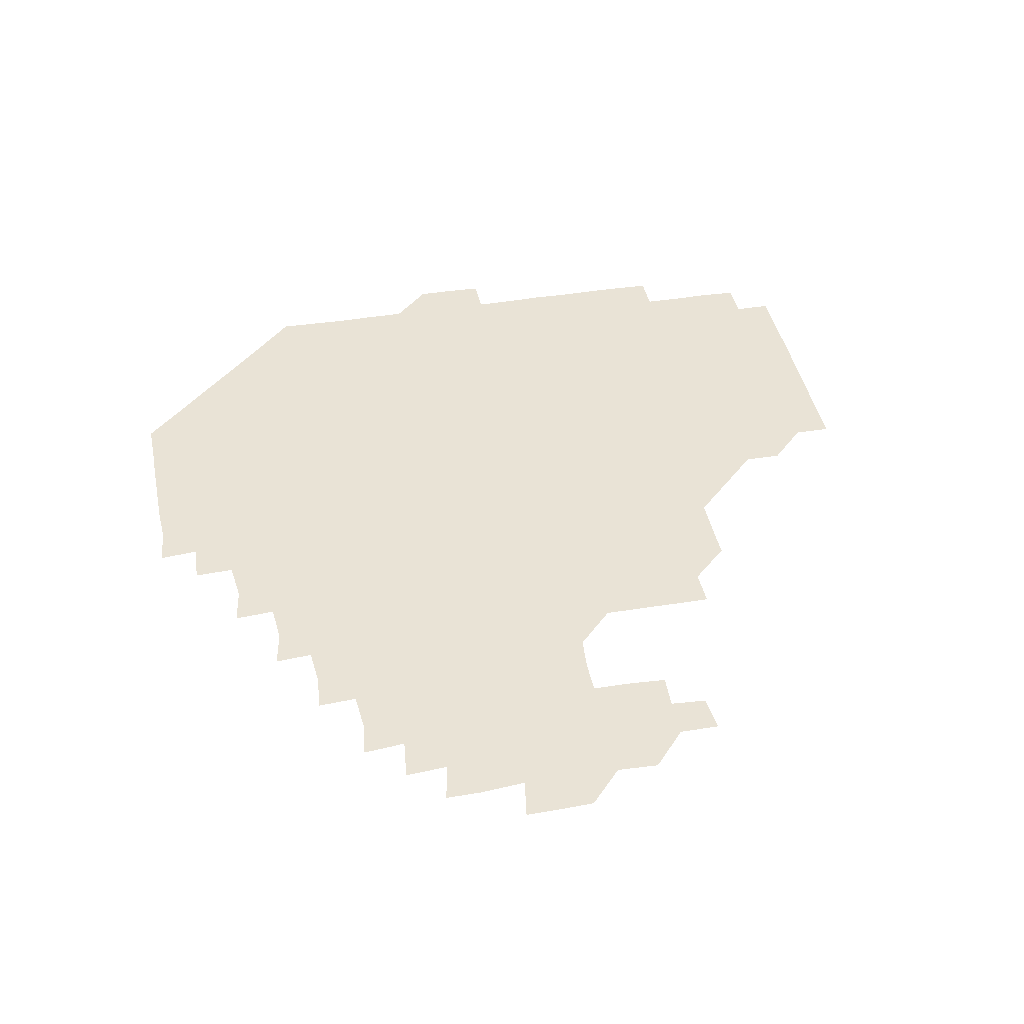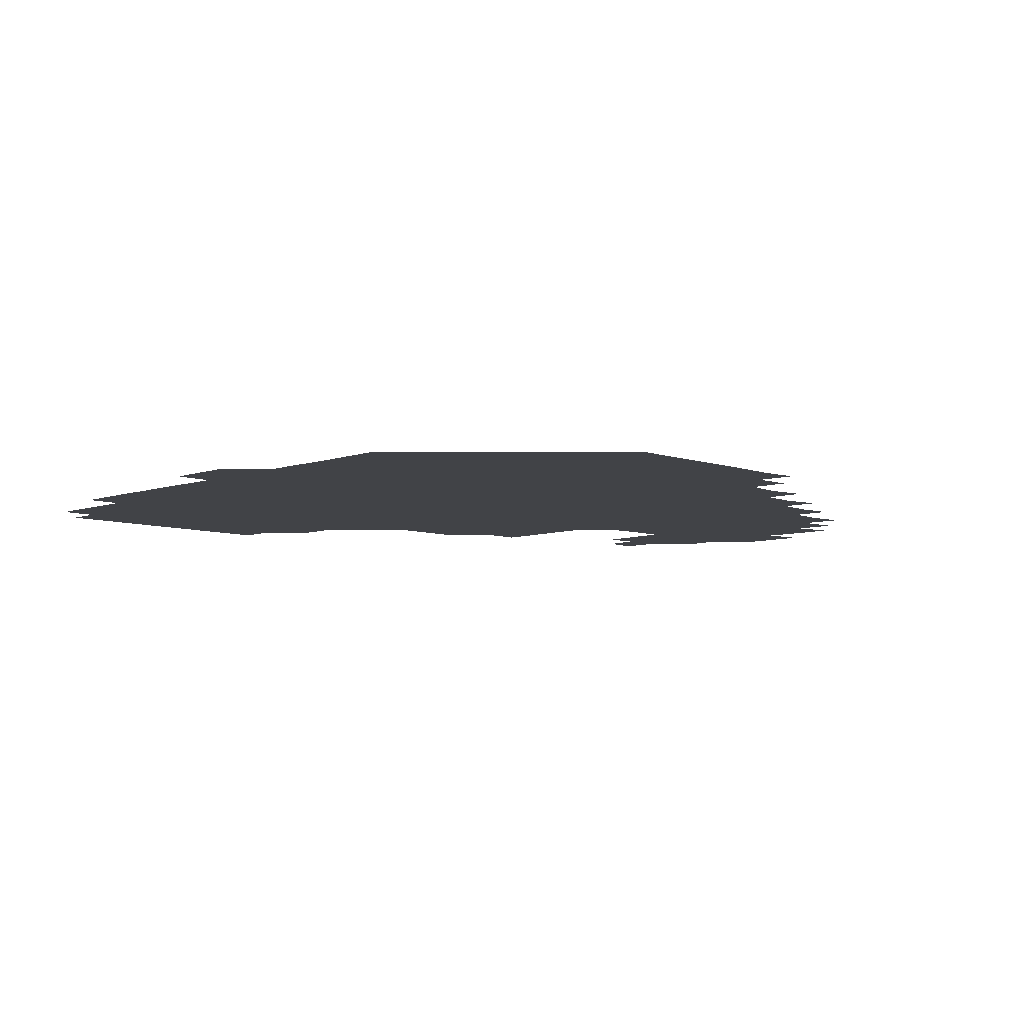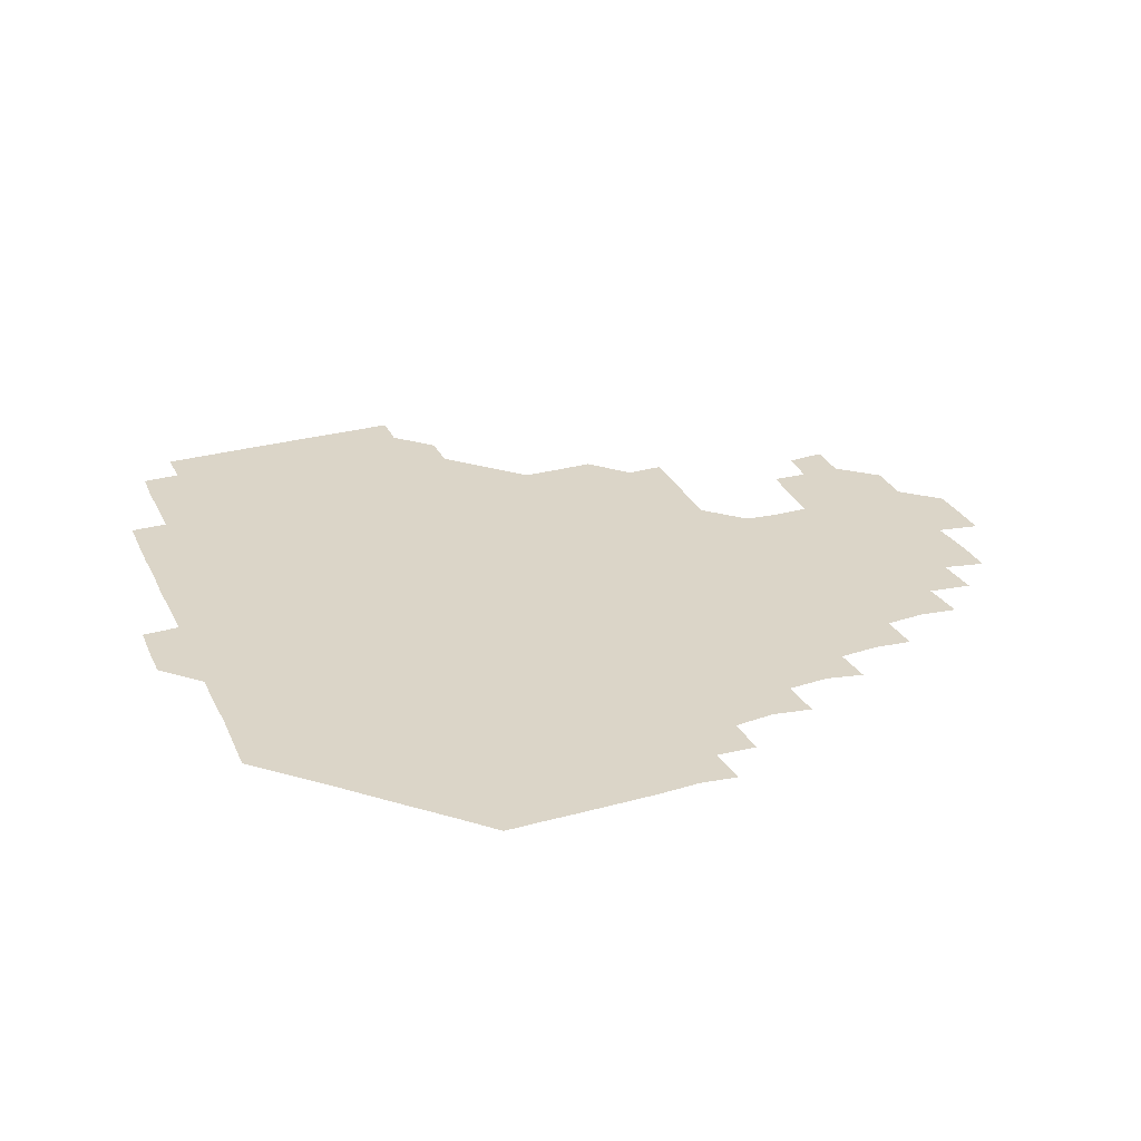
<metadata>
{"format":"obj","ext":"obj","renderer":"f3d","projection":"perspective","resolution":1024,"background":"white","views":[{"elev":42.2,"azim":79.0,"up":"+Z"},{"elev":-7.3,"azim":-44.8,"up":"+Z"},{"elev":29.5,"azim":-21.7,"up":"+Z"}]}
</metadata>
<code>
v 195.4 256.5 0
v 195.3 271 0
v 195.8 285.4 0
v 210.2 180.7 0
v 210.6 195.1 0
v 210.9 210.3 0
v 210.5 225.7 0
v 210.6 241.2 0
v 210.7 256 0
v 211 270.9 0
v 210.7 285.6 0
v 210.6 301 0
v 210.1 316.1 0
v 210.4 331 0
v 210.1 346.2 0
v 210.2 361.1 0
v 210.6 375.1 0
v 225.1 166.1 0
v 225.6 180.9 0
v 226.2 196.1 0
v 226.2 211 0
v 226.8 226.2 0
v 226.9 241.1 0
v 226.1 256 0
v 226.3 271 0
v 226.3 286 0
v 226.2 301 0
v 226.3 316 0
v 226 331 0
v 226.1 346 0
v 226.3 360.8 0
v 225.5 375.3 0
v 225.6 390.6 0
v 225.3 405.7 0
v 225.9 420.2 0
v 240.3 151.2 0
v 240.3 165.9 0
v 241 181 0
v 240.9 196 0
v 241 211 0
v 241.1 226 0
v 241.9 241.1 0
v 241.2 256 0
v 241 271 0
v 240.9 286 0
v 241.6 301 0
v 241.1 316 0
v 241 331 0
v 241.3 346 0
v 241.3 361 0
v 241.1 376 0
v 241.2 391 0
v 241.1 405.9 0
v 241.1 420.4 0
v 241 435.4 0
v 255.4 135.7 0
v 256.1 151.1 0
v 256.2 166.1 0
v 256 181.1 0
v 256.2 196.1 0
v 256.1 211.1 0
v 256 226 0
v 256.3 241 0
v 256.2 256 0
v 256.1 271 0
v 256.2 286 0
v 255.9 301 0
v 256 316 0
v 256.3 331.1 0
v 256.2 346 0
v 256.4 361 0
v 256.1 376 0
v 256.1 391.1 0
v 256.2 406.1 0
v 256.2 420.9 0
v 256.5 435.5 0
v 270.9 120.3 0
v 271.6 136.4 0
v 271.4 151.3 0
v 271.1 166.1 0
v 271.3 181.2 0
v 271 196 0
v 271.2 211.1 0
v 271.1 226.1 0
v 271.2 241 0
v 271 256 0
v 271 271 0
v 270.9 286 0
v 271 301 0
v 271 316 0
v 271.2 331.1 0
v 271.1 346 0
v 270.8 361 0
v 271.2 376.1 0
v 270.9 391 0
v 271.3 406.1 0
v 271 421 0
v 271.6 435.7 0
v 285.6 105.2 0
v 286.4 121.5 0
v 286.3 136.4 0
v 286.1 151.1 0
v 286.4 166.3 0
v 286.2 181.1 0
v 286.2 196.1 0
v 286.1 211 0
v 286.3 226.1 0
v 286 241 0
v 286.1 256 0
v 285.9 271 0
v 286.1 286 0
v 286 301 0
v 286 316 0
v 286 331 0
v 286 346.1 0
v 286.1 361.1 0
v 285.9 376.1 0
v 286.2 391.1 0
v 286 406.1 0
v 286.2 421.1 0
v 286.3 435.9 0
v 300.6 105.4 0
v 301.3 121.8 0
v 301.2 136.5 0
v 301.1 151.2 0
v 301.1 166.2 0
v 301.2 181.2 0
v 300.9 196 0
v 301.2 211.1 0
v 301.4 226 0
v 301.1 241 0
v 300.9 256 0
v 300.9 271 0
v 301 286 0
v 300.9 301 0
v 301.1 316 0
v 300.9 331 0
v 301 346.1 0
v 301 361.1 0
v 300.9 376 0
v 301.1 391.1 0
v 300.9 406 0
v 301.1 421.1 0
v 301.3 435.9 0
v 316 105.4 0
v 316 121.6 0
v 316 136.4 0
v 316.1 151.3 0
v 316.1 166.3 0
v 316.1 181.2 0
v 316.1 196.2 0
v 316.1 211.1 0
v 316.3 226.1 0
v 316.2 240.9 0
v 316.1 255.9 0
v 316 271 0
v 316 286 0
v 315.9 301 0
v 316 316 0
v 316 331.1 0
v 316 346 0
v 316 361.1 0
v 315.9 376 0
v 316 391.1 0
v 316 406.1 0
v 316 421 0
v 316.2 435.9 0
v 331.4 105.5 0
v 331 121.5 0
v 331 136.2 0
v 330.9 151.3 0
v 331 166.4 0
v 331 181.2 0
v 331 196.1 0
v 331 211 0
v 331.1 226.1 0
v 331.1 240.9 0
v 331.1 255.8 0
v 331 271 0
v 330.9 286.2 0
v 330.9 301.1 0
v 331 316 0
v 331 331.1 0
v 331 346.1 0
v 330.9 361.1 0
v 330.9 376.1 0
v 330.9 391.1 0
v 331 406.1 0
v 331 421 0
v 331.2 435.9 0
v 346.7 105.6 0
v 345.9 121.4 0
v 345.9 136.4 0
v 345.9 151.1 0
v 345.9 166.3 0
v 345.9 181.2 0
v 346 196.1 0
v 346 211.2 0
v 346 226.1 0
v 346.1 240.9 0
v 346 255.9 0
v 346 270.9 0
v 345.8 286.2 0
v 345.9 301.1 0
v 345.9 316.1 0
v 346 331 0
v 345.9 346.1 0
v 345.9 361.1 0
v 346 376.1 0
v 346 391.1 0
v 345.8 406.2 0
v 346.2 421.1 0
v 346.2 436 0
v 362.1 106.4 0
v 361 121.5 0
v 360.9 136.5 0
v 360.9 151.2 0
v 360.7 166.5 0
v 361 181 0
v 360.9 196.1 0
v 360.9 211.1 0
v 360.9 226.2 0
v 361 241 0
v 361 255.9 0
v 361 271 0
v 361 286 0
v 360.9 301 0
v 361 316 0
v 361 331.1 0
v 361 346 0
v 361 361 0
v 361 376 0
v 361.1 391 0
v 361.2 406.1 0
v 377 104.7 0
v 375.7 120.6 0
v 375.4 136.8 0
v 375.7 151.4 0
v 375.7 166.3 0
v 375.6 181.5 0
v 375.9 196 0
v 375.8 211.3 0
v 375.8 226.1 0
v 375.8 241 0
v 375.9 255.9 0
v 376 271 0
v 376 285.9 0
v 376 300.9 0
v 376 316 0
v 376 331.1 0
v 376 346.1 0
v 376 361 0
v 376.2 376 0
v 391.7 119.8 0
v 391.1 135.9 0
v 390.1 151.8 0
v 390.3 166.5 0
v 390.6 181.3 0
v 390.5 196.4 0
v 390.4 211.5 0
v 390.4 226.3 0
v 390.6 241 0
v 390.7 255.9 0
v 390.8 270.9 0
v 390.8 285.8 0
v 390.9 300.9 0
v 390.9 315.9 0
v 391 331 0
v 391 346 0
v 391.2 360.8 0
v 407.6 137.7 0
v 405.6 152 0
v 405.5 166.2 0
v 405.8 181.1 0
v 405.5 196.3 0
v 405.5 211.3 0
v 405.9 226 0
v 405.7 241.1 0
v 405.5 256 0
v 405.7 270.9 0
v 405.8 285.9 0
v 405.8 300.8 0
v 405.9 316 0
v 405.8 330.9 0
v 405.9 345.8 0
v 406.4 360.8 0
v 423 135.3 0
v 421.9 151.8 0
v 420 166.6 0
v 420.9 180.9 0
v 420.6 196.2 0
v 419.9 211.5 0
v 420.5 226 0
v 420.6 241 0
v 420.8 256 0
v 420.7 271 0
v 420.6 285.9 0
v 420.6 300.8 0
v 420.9 315.9 0
v 420.7 330.8 0
v 420.8 345.8 0
v 421.6 361.1 0
v 438.2 153 0
v 436.6 166.3 0
v 436.4 180.8 0
v 436.1 196.1 0
v 434.9 211.7 0
v 435 226.3 0
v 435 241.1 0
v 435.6 256 0
v 435.5 271 0
v 435.2 285.9 0
v 435.6 300.7 0
v 435.7 315.8 0
v 435.7 330.9 0
v 436.4 345.6 0
v 453.1 150.1 0
v 451.9 165.4 0
v 451.1 180.7 0
v 451.6 195.5 0
v 450.7 211.3 0
v 450.1 226.3 0
v 450.3 241.1 0
v 450.7 256.1 0
v 450.1 271.2 0
v 450.6 286 0
v 451.5 299.7 0
v 451.5 316.3 0
v 451.5 331.6 0
v 451.5 346 0
v 468 166.7 0
v 466.3 181.3 0
v 465.7 196.2 0
v 466.3 210.8 0
v 465.4 226.3 0
v 465 241.1 0
v 465.8 255.7 0
v 466.2 270.7 0
v 467.4 284.7 0
v 482.5 165.3 0
v 481.7 181.3 0
v 480.7 196.5 0
v 479.7 212.2 0
v 479.6 226.7 0
v 479.3 241.5 0
v 479.4 255.8 0
v 479.8 270 0
v 481.6 283.5 0
v 497.6 182.6 0
v 496 196.8 0
v 495.7 211.8 0
v 494.9 226.5 0
v 494.9 241.3 0
v 494.7 256 0
v 494.8 270 0
v 495.3 283.6 0
v 495.4 299.3 0
v 496.2 314.9 0
v 512.6 180.9 0
v 510.8 198.1 0
v 511.2 211.6 0
v 509.9 226.4 0
v 509.9 240.9 0
v 510.2 256 0
v 510.4 271.1 0
v 509.9 285.8 0
v 509.9 300.2 0
v 510.4 314.3 0
v 511.3 329.1 0
v 528.2 196.2 0
v 526.9 213.7 0
v 526.1 226.7 0
v 525.6 241.2 0
v 525.5 256 0
v 525.4 270.8 0
v 525.3 285.8 0
v 526.2 300.6 0
v 526.7 314.2 0
v 526.7 330.6 0
v 543.2 210.5 0
v 543.1 224.8 0
v 541.4 243.7 0
v 541.1 256.1 0
v 541.1 269.9 0
v 542.1 283.2 0
v 542.8 300.1 0
v 558.2 241.1 0
v 558 254.9 0
v 557.5 269.4 0
f 8 9 1
f 1 9 2
f 9 10 2
f 2 10 3
f 10 11 3
f 18 19 4
f 4 19 5
f 19 20 5
f 5 20 6
f 20 21 6
f 6 21 7
f 21 22 7
f 7 22 8
f 22 23 8
f 8 23 9
f 23 24 9
f 9 24 10
f 24 25 10
f 10 25 11
f 25 26 11
f 11 26 12
f 26 27 12
f 12 27 13
f 27 28 13
f 13 28 14
f 28 29 14
f 14 29 15
f 29 30 15
f 15 30 16
f 30 31 16
f 16 31 17
f 31 32 17
f 36 37 18
f 18 37 19
f 37 38 19
f 19 38 20
f 38 39 20
f 20 39 21
f 39 40 21
f 21 40 22
f 40 41 22
f 22 41 23
f 41 42 23
f 23 42 24
f 42 43 24
f 24 43 25
f 43 44 25
f 25 44 26
f 44 45 26
f 26 45 27
f 45 46 27
f 27 46 28
f 46 47 28
f 28 47 29
f 47 48 29
f 29 48 30
f 48 49 30
f 30 49 31
f 49 50 31
f 31 50 32
f 50 51 32
f 32 51 33
f 51 52 33
f 33 52 34
f 52 53 34
f 34 53 35
f 53 54 35
f 56 57 36
f 36 57 37
f 57 58 37
f 37 58 38
f 58 59 38
f 38 59 39
f 59 60 39
f 39 60 40
f 60 61 40
f 40 61 41
f 61 62 41
f 41 62 42
f 62 63 42
f 42 63 43
f 63 64 43
f 43 64 44
f 64 65 44
f 44 65 45
f 65 66 45
f 45 66 46
f 66 67 46
f 46 67 47
f 67 68 47
f 47 68 48
f 68 69 48
f 48 69 49
f 69 70 49
f 49 70 50
f 70 71 50
f 50 71 51
f 71 72 51
f 51 72 52
f 72 73 52
f 52 73 53
f 73 74 53
f 53 74 54
f 74 75 54
f 54 75 55
f 75 76 55
f 77 78 56
f 56 78 57
f 78 79 57
f 57 79 58
f 79 80 58
f 58 80 59
f 80 81 59
f 59 81 60
f 81 82 60
f 60 82 61
f 82 83 61
f 61 83 62
f 83 84 62
f 62 84 63
f 84 85 63
f 63 85 64
f 85 86 64
f 64 86 65
f 86 87 65
f 65 87 66
f 87 88 66
f 66 88 67
f 88 89 67
f 67 89 68
f 89 90 68
f 68 90 69
f 90 91 69
f 69 91 70
f 91 92 70
f 70 92 71
f 92 93 71
f 71 93 72
f 93 94 72
f 72 94 73
f 94 95 73
f 73 95 74
f 95 96 74
f 74 96 75
f 96 97 75
f 75 97 76
f 97 98 76
f 99 100 77
f 77 100 78
f 100 101 78
f 78 101 79
f 101 102 79
f 79 102 80
f 102 103 80
f 80 103 81
f 103 104 81
f 81 104 82
f 104 105 82
f 82 105 83
f 105 106 83
f 83 106 84
f 106 107 84
f 84 107 85
f 107 108 85
f 85 108 86
f 108 109 86
f 86 109 87
f 109 110 87
f 87 110 88
f 110 111 88
f 88 111 89
f 111 112 89
f 89 112 90
f 112 113 90
f 90 113 91
f 113 114 91
f 91 114 92
f 114 115 92
f 92 115 93
f 115 116 93
f 93 116 94
f 116 117 94
f 94 117 95
f 117 118 95
f 95 118 96
f 118 119 96
f 96 119 97
f 119 120 97
f 97 120 98
f 120 121 98
f 99 122 100
f 122 123 100
f 100 123 101
f 123 124 101
f 101 124 102
f 124 125 102
f 102 125 103
f 125 126 103
f 103 126 104
f 126 127 104
f 104 127 105
f 127 128 105
f 105 128 106
f 128 129 106
f 106 129 107
f 129 130 107
f 107 130 108
f 130 131 108
f 108 131 109
f 131 132 109
f 109 132 110
f 132 133 110
f 110 133 111
f 133 134 111
f 111 134 112
f 134 135 112
f 112 135 113
f 135 136 113
f 113 136 114
f 136 137 114
f 114 137 115
f 137 138 115
f 115 138 116
f 138 139 116
f 116 139 117
f 139 140 117
f 117 140 118
f 140 141 118
f 118 141 119
f 141 142 119
f 119 142 120
f 142 143 120
f 120 143 121
f 143 144 121
f 122 145 123
f 145 146 123
f 123 146 124
f 146 147 124
f 124 147 125
f 147 148 125
f 125 148 126
f 148 149 126
f 126 149 127
f 149 150 127
f 127 150 128
f 150 151 128
f 128 151 129
f 151 152 129
f 129 152 130
f 152 153 130
f 130 153 131
f 153 154 131
f 131 154 132
f 154 155 132
f 132 155 133
f 155 156 133
f 133 156 134
f 156 157 134
f 134 157 135
f 157 158 135
f 135 158 136
f 158 159 136
f 136 159 137
f 159 160 137
f 137 160 138
f 160 161 138
f 138 161 139
f 161 162 139
f 139 162 140
f 162 163 140
f 140 163 141
f 163 164 141
f 141 164 142
f 164 165 142
f 142 165 143
f 165 166 143
f 143 166 144
f 166 167 144
f 145 168 146
f 168 169 146
f 146 169 147
f 169 170 147
f 147 170 148
f 170 171 148
f 148 171 149
f 171 172 149
f 149 172 150
f 172 173 150
f 150 173 151
f 173 174 151
f 151 174 152
f 174 175 152
f 152 175 153
f 175 176 153
f 153 176 154
f 176 177 154
f 154 177 155
f 177 178 155
f 155 178 156
f 178 179 156
f 156 179 157
f 179 180 157
f 157 180 158
f 180 181 158
f 158 181 159
f 181 182 159
f 159 182 160
f 182 183 160
f 160 183 161
f 183 184 161
f 161 184 162
f 184 185 162
f 162 185 163
f 185 186 163
f 163 186 164
f 186 187 164
f 164 187 165
f 187 188 165
f 165 188 166
f 188 189 166
f 166 189 167
f 189 190 167
f 168 191 169
f 191 192 169
f 169 192 170
f 192 193 170
f 170 193 171
f 193 194 171
f 171 194 172
f 194 195 172
f 172 195 173
f 195 196 173
f 173 196 174
f 196 197 174
f 174 197 175
f 197 198 175
f 175 198 176
f 198 199 176
f 176 199 177
f 199 200 177
f 177 200 178
f 200 201 178
f 178 201 179
f 201 202 179
f 179 202 180
f 202 203 180
f 180 203 181
f 203 204 181
f 181 204 182
f 204 205 182
f 182 205 183
f 205 206 183
f 183 206 184
f 206 207 184
f 184 207 185
f 207 208 185
f 185 208 186
f 208 209 186
f 186 209 187
f 209 210 187
f 187 210 188
f 210 211 188
f 188 211 189
f 211 212 189
f 189 212 190
f 212 213 190
f 191 214 192
f 214 215 192
f 192 215 193
f 215 216 193
f 193 216 194
f 216 217 194
f 194 217 195
f 217 218 195
f 195 218 196
f 218 219 196
f 196 219 197
f 219 220 197
f 197 220 198
f 220 221 198
f 198 221 199
f 221 222 199
f 199 222 200
f 222 223 200
f 200 223 201
f 223 224 201
f 201 224 202
f 224 225 202
f 202 225 203
f 225 226 203
f 203 226 204
f 226 227 204
f 204 227 205
f 227 228 205
f 205 228 206
f 228 229 206
f 206 229 207
f 229 230 207
f 207 230 208
f 230 231 208
f 208 231 209
f 231 232 209
f 209 232 210
f 232 233 210
f 210 233 211
f 233 234 211
f 211 234 212
f 214 235 215
f 235 236 215
f 215 236 216
f 236 237 216
f 216 237 217
f 237 238 217
f 217 238 218
f 238 239 218
f 218 239 219
f 239 240 219
f 219 240 220
f 240 241 220
f 220 241 221
f 241 242 221
f 221 242 222
f 242 243 222
f 222 243 223
f 243 244 223
f 223 244 224
f 244 245 224
f 224 245 225
f 245 246 225
f 225 246 226
f 246 247 226
f 226 247 227
f 247 248 227
f 227 248 228
f 248 249 228
f 228 249 229
f 249 250 229
f 229 250 230
f 250 251 230
f 230 251 231
f 251 252 231
f 231 252 232
f 252 253 232
f 232 253 233
f 236 254 237
f 254 255 237
f 237 255 238
f 255 256 238
f 238 256 239
f 256 257 239
f 239 257 240
f 257 258 240
f 240 258 241
f 258 259 241
f 241 259 242
f 259 260 242
f 242 260 243
f 260 261 243
f 243 261 244
f 261 262 244
f 244 262 245
f 262 263 245
f 245 263 246
f 263 264 246
f 246 264 247
f 264 265 247
f 247 265 248
f 265 266 248
f 248 266 249
f 266 267 249
f 249 267 250
f 267 268 250
f 250 268 251
f 268 269 251
f 251 269 252
f 269 270 252
f 252 270 253
f 255 271 256
f 271 272 256
f 256 272 257
f 272 273 257
f 257 273 258
f 273 274 258
f 258 274 259
f 274 275 259
f 259 275 260
f 275 276 260
f 260 276 261
f 276 277 261
f 261 277 262
f 277 278 262
f 262 278 263
f 278 279 263
f 263 279 264
f 279 280 264
f 264 280 265
f 280 281 265
f 265 281 266
f 281 282 266
f 266 282 267
f 282 283 267
f 267 283 268
f 283 284 268
f 268 284 269
f 284 285 269
f 269 285 270
f 285 286 270
f 271 287 272
f 287 288 272
f 272 288 273
f 288 289 273
f 273 289 274
f 289 290 274
f 274 290 275
f 290 291 275
f 275 291 276
f 291 292 276
f 276 292 277
f 292 293 277
f 277 293 278
f 293 294 278
f 278 294 279
f 294 295 279
f 279 295 280
f 295 296 280
f 280 296 281
f 296 297 281
f 281 297 282
f 297 298 282
f 282 298 283
f 298 299 283
f 283 299 284
f 299 300 284
f 284 300 285
f 300 301 285
f 285 301 286
f 301 302 286
f 288 303 289
f 303 304 289
f 289 304 290
f 304 305 290
f 290 305 291
f 305 306 291
f 291 306 292
f 306 307 292
f 292 307 293
f 307 308 293
f 293 308 294
f 308 309 294
f 294 309 295
f 309 310 295
f 295 310 296
f 310 311 296
f 296 311 297
f 311 312 297
f 297 312 298
f 312 313 298
f 298 313 299
f 313 314 299
f 299 314 300
f 314 315 300
f 300 315 301
f 315 316 301
f 301 316 302
f 303 317 304
f 317 318 304
f 304 318 305
f 318 319 305
f 305 319 306
f 319 320 306
f 306 320 307
f 320 321 307
f 307 321 308
f 321 322 308
f 308 322 309
f 322 323 309
f 309 323 310
f 323 324 310
f 310 324 311
f 324 325 311
f 311 325 312
f 325 326 312
f 312 326 313
f 326 327 313
f 313 327 314
f 327 328 314
f 314 328 315
f 328 329 315
f 315 329 316
f 329 330 316
f 318 331 319
f 331 332 319
f 319 332 320
f 332 333 320
f 320 333 321
f 333 334 321
f 321 334 322
f 334 335 322
f 322 335 323
f 335 336 323
f 323 336 324
f 336 337 324
f 324 337 325
f 337 338 325
f 325 338 326
f 338 339 326
f 326 339 327
f 331 340 332
f 340 341 332
f 332 341 333
f 341 342 333
f 333 342 334
f 342 343 334
f 334 343 335
f 343 344 335
f 335 344 336
f 344 345 336
f 336 345 337
f 345 346 337
f 337 346 338
f 346 347 338
f 338 347 339
f 347 348 339
f 341 349 342
f 349 350 342
f 342 350 343
f 350 351 343
f 343 351 344
f 351 352 344
f 344 352 345
f 352 353 345
f 345 353 346
f 353 354 346
f 346 354 347
f 354 355 347
f 347 355 348
f 355 356 348
f 349 359 350
f 359 360 350
f 350 360 351
f 360 361 351
f 351 361 352
f 361 362 352
f 352 362 353
f 362 363 353
f 353 363 354
f 363 364 354
f 354 364 355
f 364 365 355
f 355 365 356
f 365 366 356
f 356 366 357
f 366 367 357
f 357 367 358
f 367 368 358
f 360 370 361
f 370 371 361
f 361 371 362
f 371 372 362
f 362 372 363
f 372 373 363
f 363 373 364
f 373 374 364
f 364 374 365
f 374 375 365
f 365 375 366
f 375 376 366
f 366 376 367
f 376 377 367
f 367 377 368
f 377 378 368
f 368 378 369
f 378 379 369
f 371 380 372
f 380 381 372
f 372 381 373
f 381 382 373
f 373 382 374
f 382 383 374
f 374 383 375
f 383 384 375
f 375 384 376
f 384 385 376
f 376 385 377
f 385 386 377
f 377 386 378
f 382 387 383
f 387 388 383
f 383 388 384
f 388 389 384
f 384 389 385

</code>
